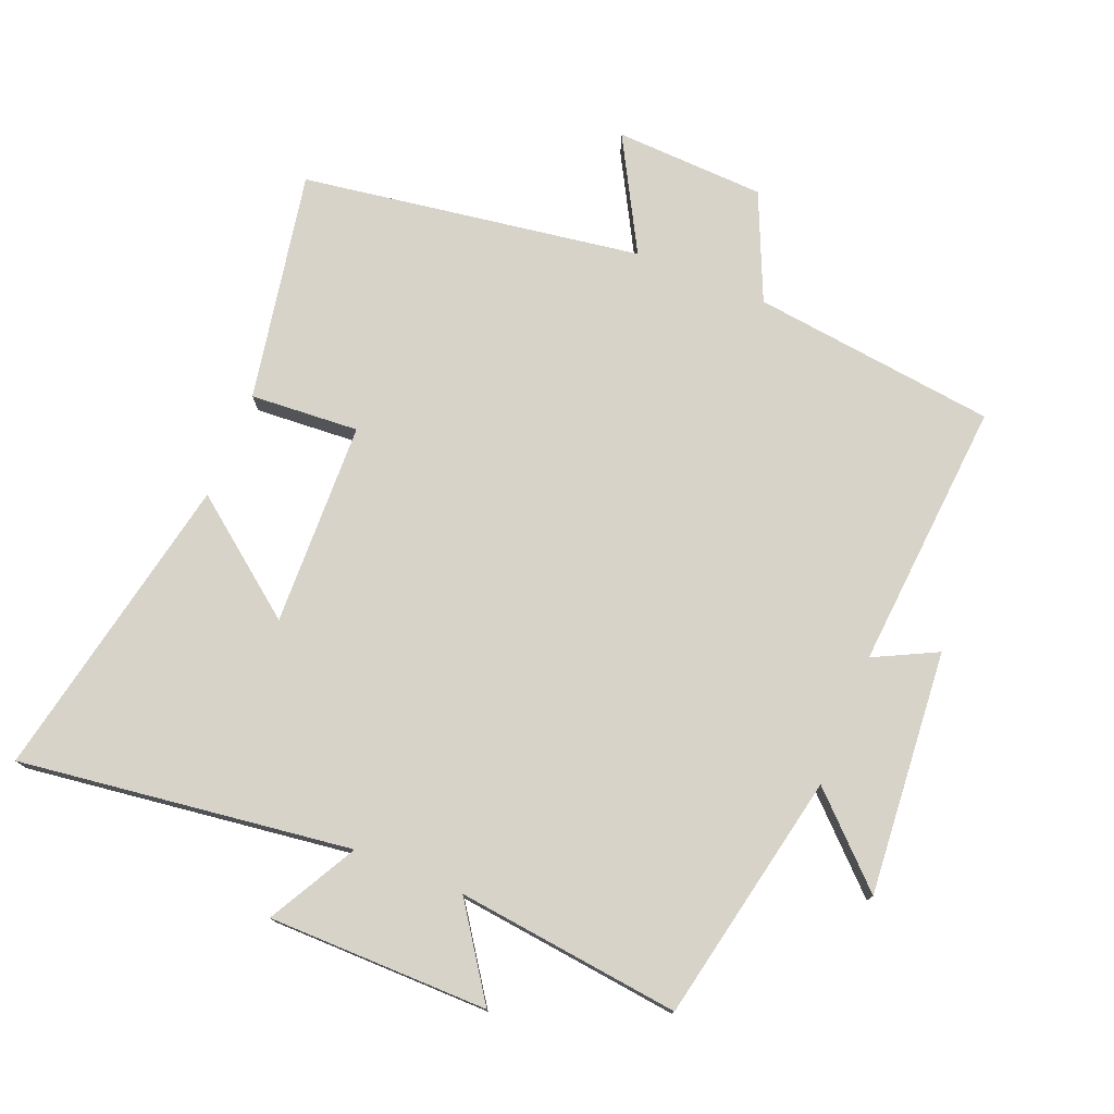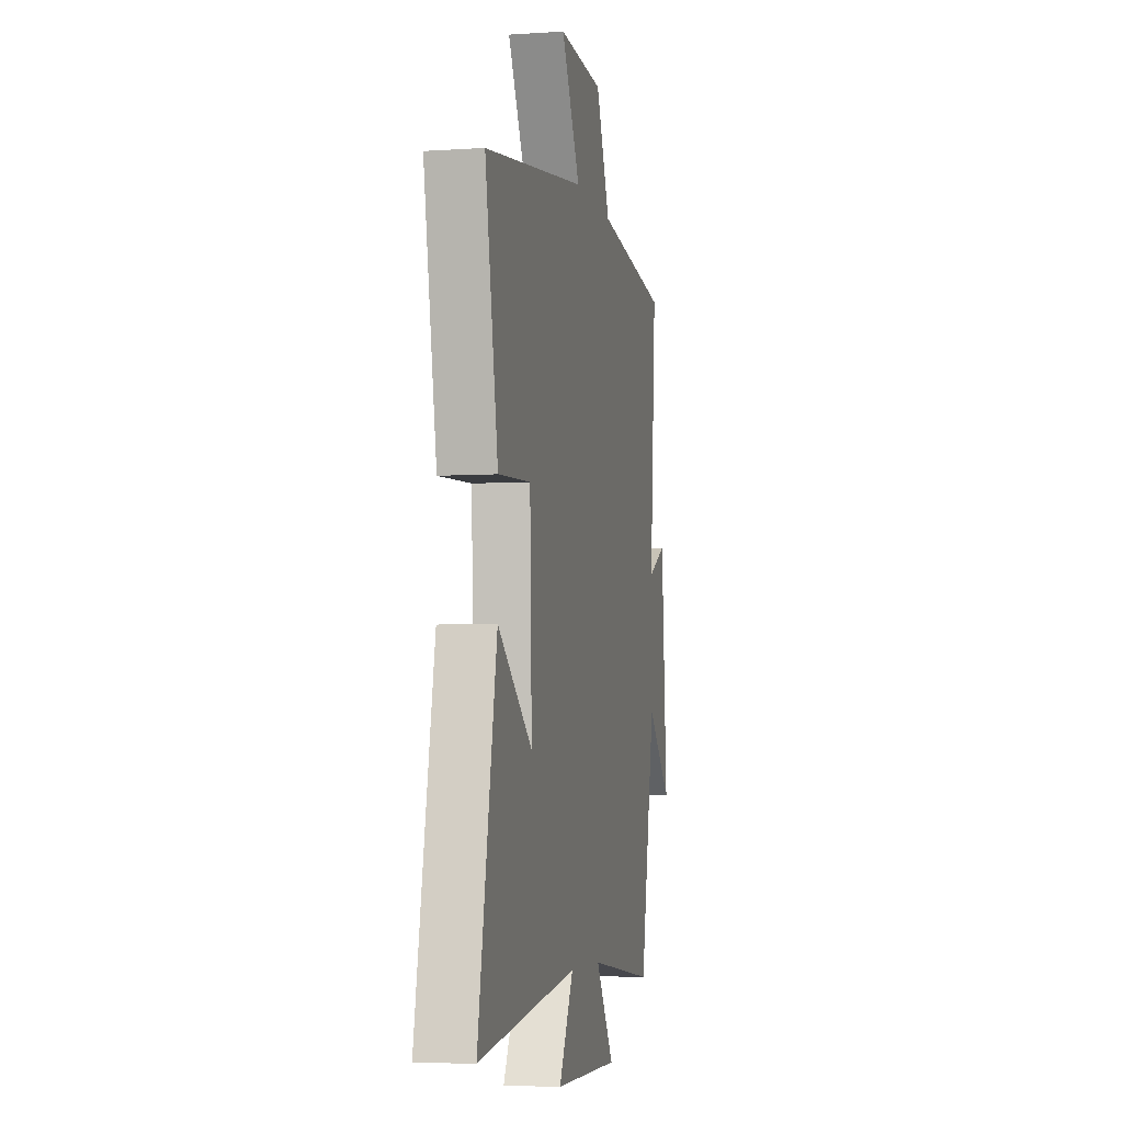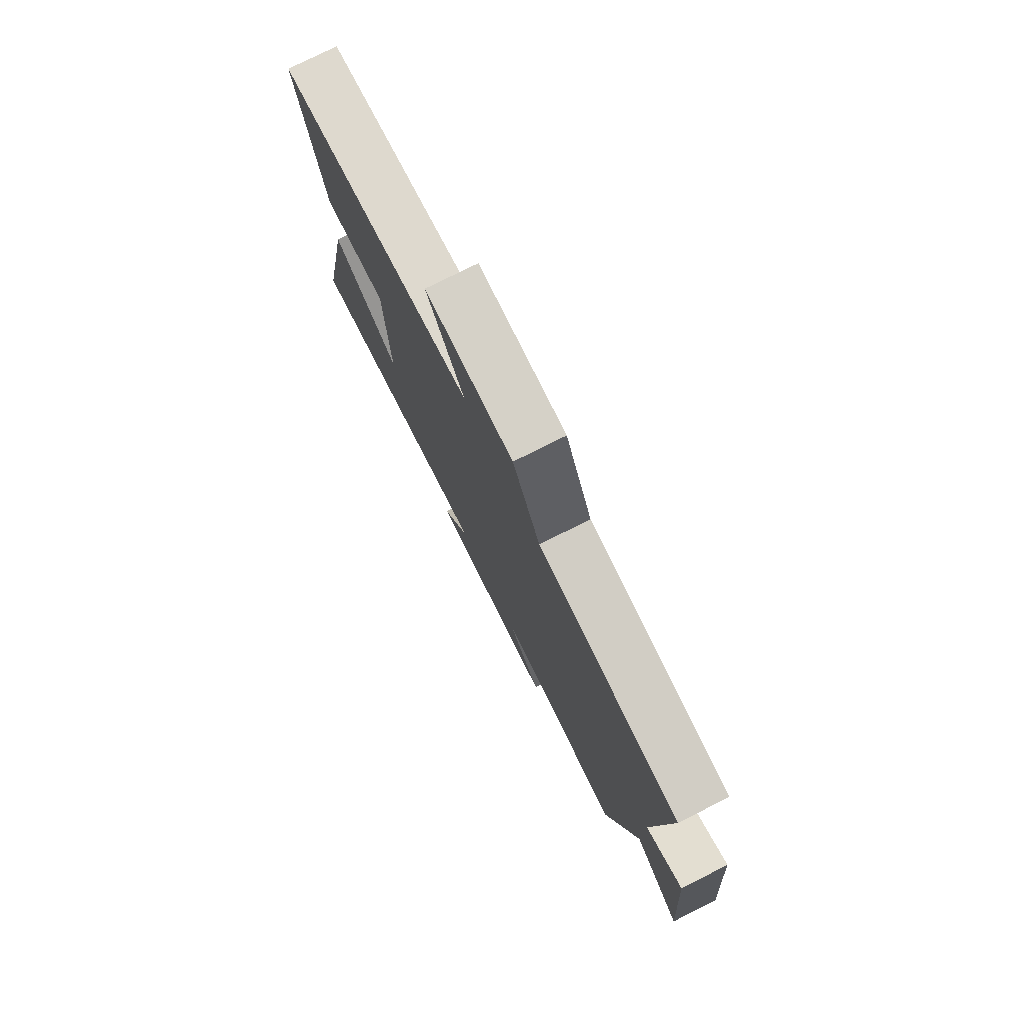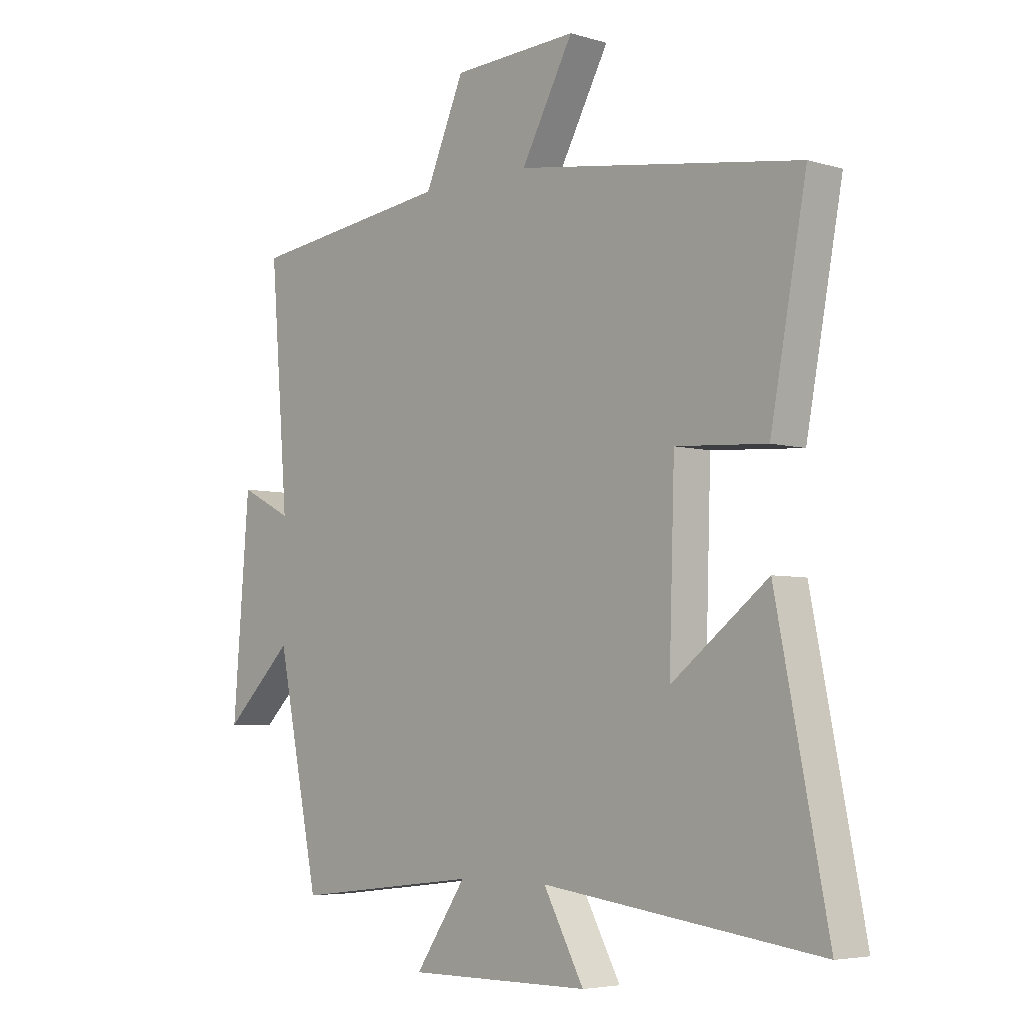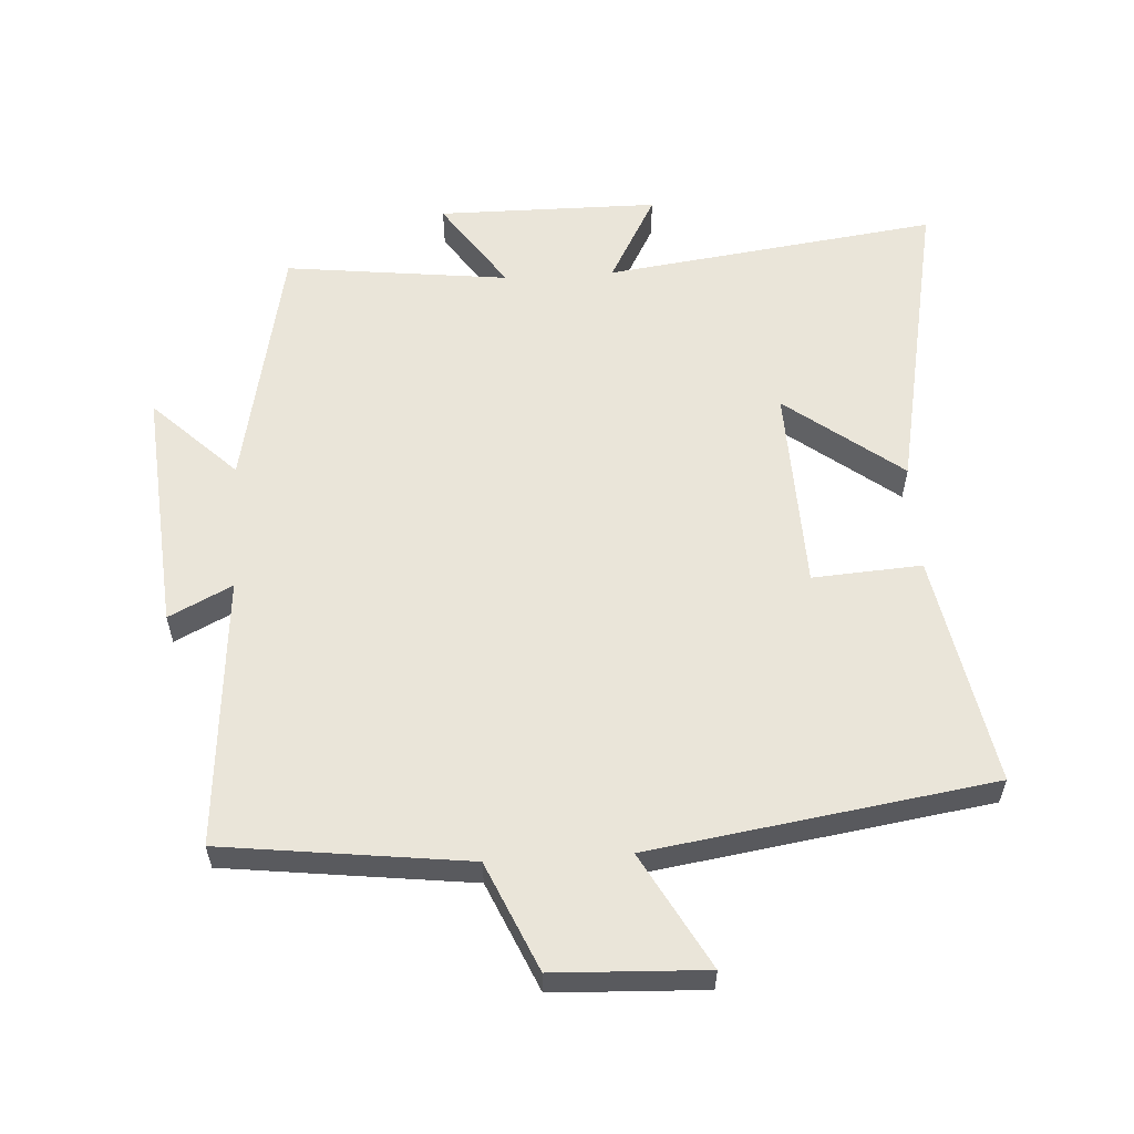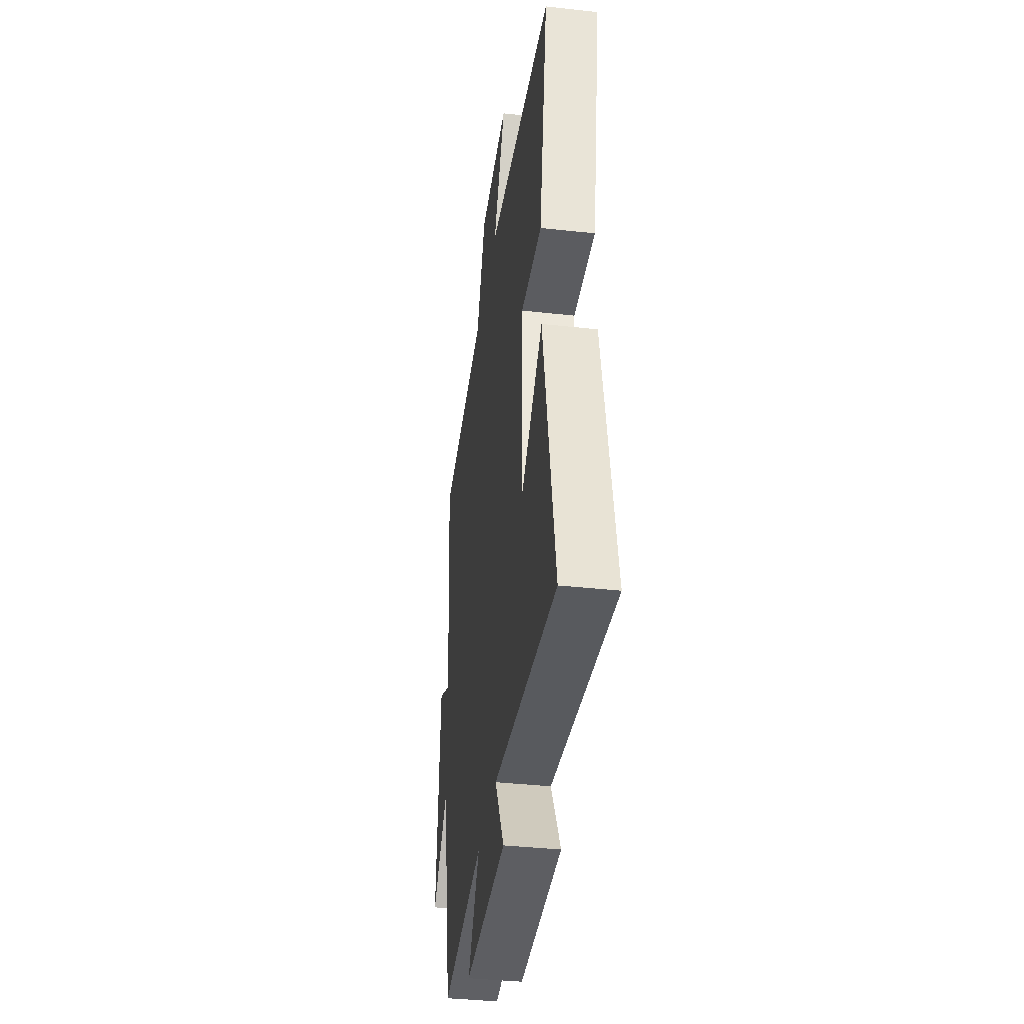
<metadata>
{"format":"obj","ext":"obj","renderer":"f3d","projection":"perspective","resolution":1024,"background":"white","views":[{"elev":76.1,"azim":-157.9,"up":"+Y"},{"elev":-5.2,"azim":101.7,"up":"+Z"},{"elev":77.8,"azim":-116.6,"up":"+Z"},{"elev":-5.1,"azim":47.2,"up":"+Z"},{"elev":58.2,"azim":-3.5,"up":"+Y"},{"elev":-38.5,"azim":82.1,"up":"+Z"}]}
</metadata>
<code>
v 0.594 0.07 -0.567
v 0.087 0.07 -0.5
v 0.161 0.07 -0.635
v -0.175 0.07 -0.637
v -0.081 0.07 -0.5
v -0.422 0.07 -0.54
v -0.5 0.07 -0.16
v -0.626 0.07 -0.282
v -0.596 0.07 0.09
v -0.5 0.07 0.042
v -0.533 0.07 0.454
v -0.16 0.07 0.5
v -0.088 0.07 0.664
v 0.142 0.07 0.674
v 0.046 0.07 0.5
v 0.566 0.07 0.421
v 0.5 0.07 0.069
v 0.334 0.07 0.08
v 0.324 0.07 -0.232
v 0.5 0.07 -0.097
v 0.594 0 -0.567
v 0.087 0 -0.5
v 0.161 0 -0.635
v -0.175 0 -0.637
v -0.081 0 -0.5
v -0.422 0 -0.54
v -0.5 0 -0.16
v -0.626 0 -0.282
v -0.596 0 0.09
v -0.5 0 0.042
v -0.533 0 0.454
v -0.16 0 0.5
v -0.088 0 0.664
v 0.142 0 0.674
v 0.046 0 0.5
v 0.566 0 0.421
v 0.5 0 0.069
v 0.334 0 0.08
v 0.324 0 -0.232
v 0.5 0 -0.097
f 19 20 1 2
f 18 19 2
f 15 16 17 18
f 15 18 2
f 12 13 14 15
f 10 11 12 15
f 10 15 2
f 7 8 9 10
f 5 6 7 10
f 5 10 2 3
f 3 4 5
f 22 21 40 39
f 22 39 38
f 38 37 36 35
f 22 38 35
f 35 34 33 32
f 35 32 31 30
f 22 35 30
f 30 29 28 27
f 30 27 26 25
f 23 22 30 25
f 25 24 23
f 1 21 22 2
f 2 22 23 3
f 3 23 24 4
f 4 24 25 5
f 5 25 26 6
f 6 26 27 7
f 7 27 28 8
f 8 28 29 9
f 9 29 30 10
f 10 30 31 11
f 11 31 32 12
f 12 32 33 13
f 13 33 34 14
f 14 34 35 15
f 15 35 36 16
f 16 36 37 17
f 17 37 38 18
f 18 38 39 19
f 19 39 40 20
f 20 40 21 1

</code>
